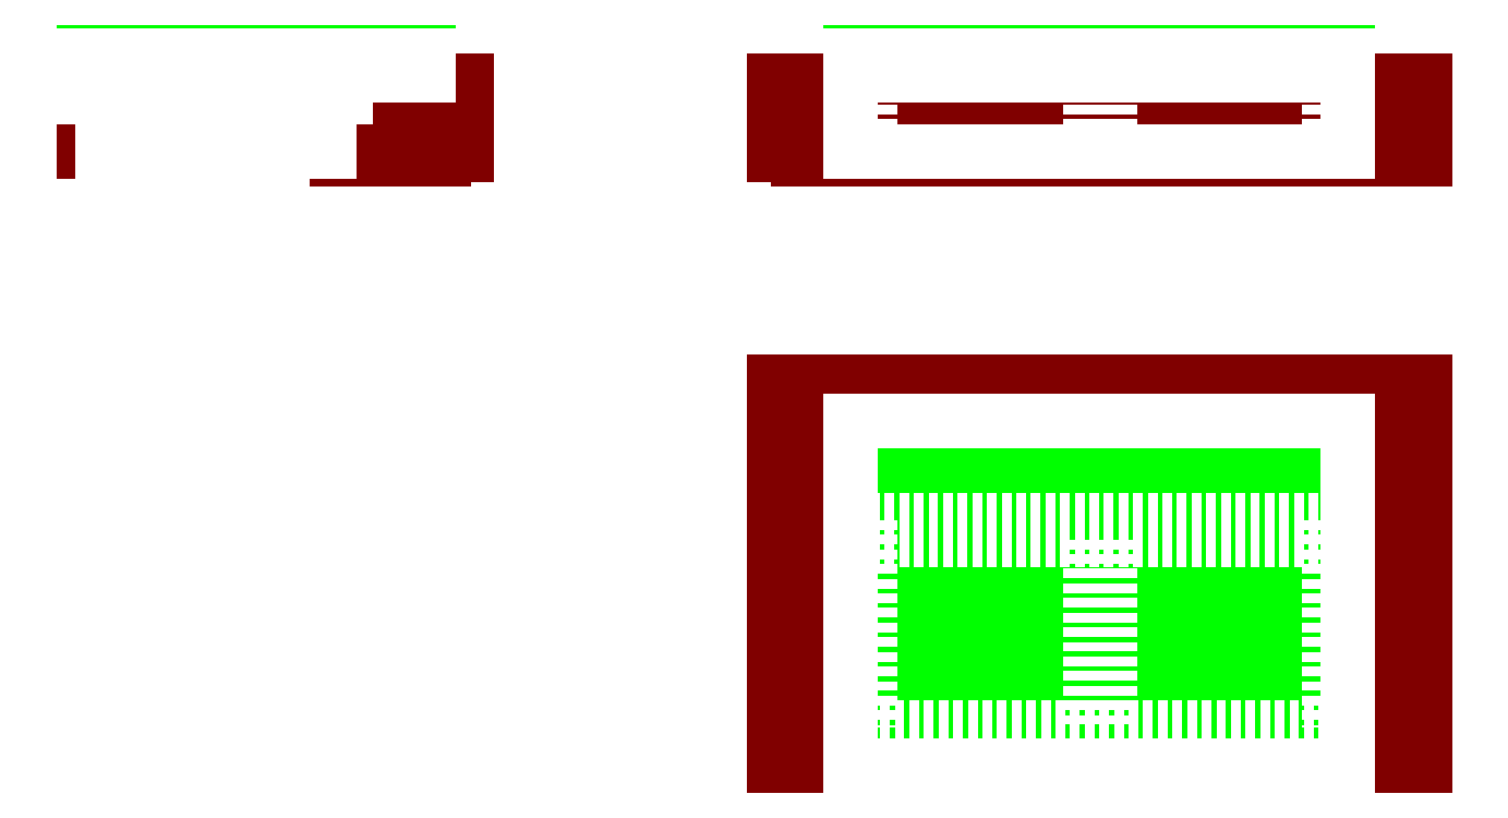
<metadata>
{"format":"dxf","ext":"dxf","renderer":"ezdxf+matplotlib","layout":"modelspace","background":"white","min_lineweight":24,"dpi":150}
</metadata>
<code>
0
SECTION
2
ENTITIES
0
XLINE
8
@Construction Lines
10
624
20
193
30
0
11
0
21
0
31
0
0
XLINE
8
@Construction Lines
10
624
20
193
30
0
11
-424
21
0
31
0
0
XLINE
8
@Construction Lines
10
200
20
167
30
0
11
1
21
0
31
0
0
XLINE
8
@Construction Lines
10
200
20
193
30
0
11
0
21
1
31
0
0
XLINE
8
@Construction Lines
10
1048
20
193
30
0
11
0
21
1
31
0
0
LINE
8
Background
10
200
20
167
30
0
11
200
21
193
31
0
0
LINE
8
Background
10
200
20
193
30
0
11
1048
21
193
31
0
0
LINE
8
Background
10
1048
20
193
30
0
11
1048
21
167
31
0
0
LINE
8
Background
10
1048
20
167
30
0
11
200
21
167
31
0
0
LINE
8
Background
10
200
20
100
30
0
11
1048
21
100
31
0
0
XLINE
8
@Construction Lines
10
200
20
100
30
0
11
1
21
0
31
0
0
XLINE
8
@Construction Lines
10
600
20
90
30
0
11
1
21
0
31
0
0
LINE
8
Background
10
-700
20
100
30
0
11
-370
21
100
31
0
0
LINE
8
Background
10
-200
20
193
30
0
11
-200
21
167
31
0
0
LINE
8
Background
10
-200
20
167
30
0
11
-287
21
167
31
0
0
LINE
8
Background
10
-287
20
167
30
0
11
-287
21
193
31
0
0
LINE
8
Background
10
-287
20
193
30
0
11
-200
21
193
31
0
0
XLINE
8
@Construction Lines
10
-200
20
193
30
0
11
0
21
1
31
0
0
XLINE
8
@Construction Lines
10
-287
20
193
30
0
11
0
21
1
31
0
0
XLINE
8
@Construction Lines
10
-700
20
100
30
0
11
0
21
1
31
0
0
XLINE
8
@Construction Lines
10
-200
20
-200
30
0
11
1
21
0
31
0
0
XLINE
8
@Construction Lines
10
-287
20
-287
30
0
11
1
21
0
31
0
0
XLINE
8
@Construction Lines
10
-700
20
-700
30
0
11
1
21
0
31
0
0
LINE
8
Background
10
1048
20
-370
30
0
11
1048
21
-700
31
0
0
LINE
8
Background
10
1048
20
-700
30
0
11
200
21
-700
31
0
0
LINE
8
Background
10
200
20
-700
30
0
11
200
21
-370
31
0
0
LINE
8
Background
10
-370
20
100
30
0
11
-370
21
90
31
0
0
LINE
8
Background
10
-370
20
90
30
0
11
-200
21
90
31
0
0
LINE
8
Background
10
-200
20
90
30
0
11
-200
21
100
31
0
0
LINE
8
Background
10
-370
20
100
30
0
11
-200
21
100
31
0
0
XLINE
8
@Construction Lines
10
-370
20
100
30
0
11
0
21
1
31
0
0
XLINE
8
@Construction Lines
10
-370
20
-370
30
0
11
1
21
0
31
0
0
LINE
8
Background
10
1048
20
-370
30
0
11
200
21
-370
31
0
0
LINE
8
Background
10
1048
20
-370
30
0
11
200
21
-370
31
0
0
LINE
8
Background
10
1048
20
-370
30
0
11
200
21
-370
31
0
0
LINE
8
Background
10
200
20
-200
30
0
11
1048
21
-200
31
0
0
LINE
8
Background
10
1048
20
-200
30
0
11
1048
21
-287
31
0
0
LINE
8
Background
10
1048
20
-287
30
0
11
200
21
-287
31
0
0
LINE
8
Background
10
200
20
-287
30
0
11
200
21
-200
31
0
0
LINE
8
Background
10
800
20
-360
30
0
11
800
21
-360
31
0
0
LINE
8
Background
10
800
20
-360
30
0
11
800
21
-360
31
0
0
LINE
8
Background
10
800
20
-360
30
0
11
800
21
-360
31
0
0
LINE
8
Background
10
800
20
-360
30
0
11
800
21
-360
31
0
0
LINE
8
Background
10
200
20
-200
30
0
11
1048
21
-200
31
0
0
LINE
8
Background
10
1048
20
-200
30
0
11
1048
21
-370
31
0
0
LINE
8
Background
10
1048
20
-370
30
0
11
200
21
-370
31
0
0
LINE
8
Background
10
200
20
-370
30
0
11
200
21
-200
31
0
0
LINE
8
Background
10
1048
20
90
30
0
11
1048
21
90
31
0
0
LINE
8
Background
10
1048
20
90
30
0
11
1048
21
90
31
0
0
LINE
8
Background
10
1048
20
90
30
0
11
1048
21
90
31
0
0
LINE
8
Background
10
1048
20
90
30
0
11
1048
21
90
31
0
0
LINE
8
Background
10
200
20
100
30
0
11
1048
21
100
31
0
0
LINE
8
Background
10
1048
20
100
30
0
11
1048
21
90
31
0
0
LINE
8
Background
10
1048
20
90
30
0
11
200
21
90
31
0
0
LINE
8
Background
10
200
20
90
30
0
11
200
21
100
31
0
0
XLINE
8
@Construction Lines
10
-230
20
200
30
0
11
1
21
0
31
0
0
XLINE
8
@Construction Lines
10
-230
20
225
30
0
11
1
21
0
31
0
0
XLINE
8
@Construction Lines
10
-420
20
140
30
0
11
0
21
1
31
0
0
XLINE
8
@Construction Lines
10
-380
20
110
30
0
11
0
21
1
31
0
0
XLINE
8
@Construction Lines
10
-675
20
200
30
0
11
0
21
1
31
0
0
XLINE
8
@Construction Lines
10
-650
20
193
30
0
11
0
21
1
31
0
0
XLINE
8
@Construction Lines
10
-640
20
230
30
0
11
1
21
0
31
0
0
XLINE
8
@Construction Lines
10
948
20
100
30
0
11
0
21
1
31
0
0
XLINE
8
@Construction Lines
10
325
20
123
30
0
11
0
21
1
31
0
0
XLINE
8
@Construction Lines
10
923
20
108
30
0
11
0
21
1
31
0
0
XLINE
8
@Construction Lines
10
-250
20
220
30
0
11
0
21
1
31
0
0
XLINE
8
@Construction Lines
10
-675
20
-675
30
0
11
1
21
0
31
0
0
XLINE
8
@Construction Lines
10
-650
20
-650
30
0
11
1
21
0
31
0
0
XLINE
8
@Construction Lines
10
-420
20
-420
30
0
11
1
21
0
31
0
0
XLINE
8
@Construction Lines
10
-380
20
-380
30
0
11
1
21
0
31
0
0
XLINE
8
@Construction Lines
10
-250
20
-250
30
0
11
1
21
0
31
0
0
XLINE
8
@Construction Lines
10
300
20
167
30
0
11
0
21
1
31
0
0
XLINE
8
@Construction Lines
10
83
20
-405
30
0
11
1
21
0
31
0
0
XLINE
8
@Construction Lines
10
-405
20
-405
30
0
11
0
21
1
31
0
0
XLINE
8
@Construction Lines
10
624
20
225
30
0
11
0
21
1
31
0
0
XLINE
8
@Construction Lines
10
612
20
230
30
0
11
0
21
1
31
0
0
XLINE
8
@Construction Lines
10
637
20
230
30
0
11
0
21
1
31
0
0
HATCH
8
Background
10
0
20
0
30
0
210
0
220
0
230
1
2
ANSI37
70
0
71
0
91
1
92
1
93
4
72
1
10
-287
20
193
11
-200
21
193
72
1
10
-200
20
193
11
-200
21
167
72
1
10
-200
20
167
11
-287
21
167
72
1
10
-287
20
167
11
-287
21
193
97
0
75
0
76
1
52
0
41
1
77
0
78
1
53
45
43
0
44
0
45
-0.08839
46
0.08839
79
0
98
0
0
HATCH
8
Background
10
0
20
0
30
0
210
0
220
0
230
1
2
ANSI37
70
0
71
0
91
1
92
1
93
4
72
1
10
200
20
167
11
200
21
193
72
1
10
200
20
193
11
1048
21
193
72
1
10
1048
20
193
11
1048
21
167
72
1
10
1048
20
167
11
200
21
167
97
0
75
0
76
1
52
0
41
1
77
0
78
1
53
45
43
0
44
0
45
-0.08839
46
0.08839
79
0
98
0
0
HATCH
8
Background
10
0
20
0
30
0
210
0
220
0
230
1
2
EARTH
70
0
71
0
91
1
92
1
93
4
72
1
10
200
20
90
11
200
21
100
72
1
10
200
20
100
11
1048
21
100
72
1
10
1048
20
100
11
1048
21
90
72
1
10
1048
20
90
11
200
21
90
97
0
75
0
76
1
52
0
41
1
77
0
78
1
53
45
43
0
44
0
45
-0.08839
46
0.08839
79
0
98
0
0
HATCH
8
Background
10
0
20
0
30
0
210
0
220
0
230
1
2
GRATE
70
0
71
0
91
1
92
1
93
4
72
1
10
1048
20
90
11
200
21
90
72
1
10
200
20
90
11
200
21
100
72
1
10
200
20
100
11
1048
21
100
72
1
10
1048
20
100
11
1048
21
90
97
0
75
0
76
1
52
0
41
1
77
0
78
1
53
45
43
0
44
0
45
-0.08839
46
0.08839
79
0
98
0
0
HATCH
8
Background
10
0
20
0
30
0
210
0
220
0
230
1
2
GRATE
70
0
71
0
91
1
92
1
93
4
72
1
10
200
20
-200
11
1048
21
-200
72
1
10
1048
20
-200
11
1048
21
-370
72
1
10
1048
20
-370
11
200
21
-370
72
1
10
200
20
-370
11
200
21
-200
97
0
75
0
76
1
52
0
41
1
77
0
78
1
53
45
43
0
44
0
45
-0.08839
46
0.08839
79
0
98
0
0
HATCH
8
Background
10
0
20
0
30
0
210
0
220
0
230
1
2
ANSI37
70
0
71
0
91
1
92
1
93
4
72
1
10
200
20
-200
11
1048
21
-200
72
1
10
1048
20
-200
11
1048
21
-287
72
1
10
1048
20
-287
11
200
21
-287
72
1
10
200
20
-287
11
200
21
-200
97
0
75
0
76
1
52
0
41
1
77
0
78
1
53
45
43
0
44
0
45
-0.08839
46
0.08839
79
0
98
0
0
HATCH
8
Background
10
0
20
0
30
0
210
0
220
0
230
1
2
EARTH
70
0
71
0
91
1
92
1
93
4
72
1
10
-700
20
100
11
-370
21
100
72
1
10
-370
20
100
11
-370
21
90
72
1
10
-370
20
90
11
-700
21
90
72
1
10
-700
20
90
11
-700
21
100
97
0
75
0
76
1
52
0
41
1
77
0
78
1
53
45
43
0
44
0
45
-0.08839
46
0.08839
79
0
98
0
0
HATCH
8
Background
10
0
20
0
30
0
210
0
220
0
230
1
2
EARTH
70
0
71
0
91
1
92
1
93
4
72
1
10
200
20
-700
11
200
21
-370
72
1
10
200
20
-370
11
1048
21
-370
72
1
10
1048
20
-370
11
1048
21
-700
72
1
10
1048
20
-700
11
200
21
-700
97
0
75
0
76
1
52
0
41
1
77
0
78
1
53
45
43
0
44
0
45
-0.08839
46
0.08839
79
0
98
0
0
HATCH
8
Background
10
0
20
0
30
0
210
0
220
0
230
1
2
GRATE
70
0
71
0
91
1
92
1
93
4
72
1
10
-370
20
100
11
-200
21
100
72
1
10
-200
20
100
11
-200
21
90
72
1
10
-200
20
90
11
-370
21
90
72
1
10
-370
20
90
11
-370
21
100
97
0
75
0
76
1
52
0
41
1
77
0
78
1
53
45
43
0
44
0
45
-0.08839
46
0.08839
79
0
98
0
0
LINE
8
Rubber Mat
10
300
20
-250
30
0
11
948
21
-250
31
0
0
LINE
8
Rubber Mat
10
948
20
-250
30
0
11
948
21
-700
31
0
0
LINE
8
Rubber Mat
10
948
20
-700
30
0
11
300
21
-700
31
0
0
LINE
8
Rubber Mat
10
300
20
-700
30
0
11
300
21
-250
31
0
0
LINE
8
Rubber Mat
10
-700
20
230
30
0
11
-250
21
230
31
0
0
LINE
8
Rubber Mat
10
-250
20
230
30
0
11
-250
21
225
31
0
0
LINE
8
Rubber Mat
10
-250
20
225
30
0
11
-700
21
225
31
0
0
LINE
8
Rubber Mat
10
-700
20
225
30
0
11
-700
21
230
31
0
0
LINE
8
Rubber Mat
10
300
20
230
30
0
11
948
21
230
31
0
0
LINE
8
Rubber Mat
10
948
20
230
30
0
11
948
21
225
31
0
0
LINE
8
Rubber Mat
10
948
20
225
30
0
11
300
21
225
31
0
0
LINE
8
Rubber Mat
10
300
20
225
30
0
11
300
21
230
31
0
0
HATCH
8
Rubber Mat
10
0
20
0
30
0
210
0
220
0
230
1
2
NET3
70
0
71
0
91
1
92
1
93
4
72
1
10
-700
20
230
11
-250
21
230
72
1
10
-250
20
230
11
-250
21
225
72
1
10
-250
20
225
11
-700
21
225
72
1
10
-700
20
225
11
-700
21
230
97
0
75
0
76
1
52
0
41
1
77
0
78
1
53
45
43
0
44
0
45
-0.08839
46
0.08839
79
0
98
0
0
HATCH
8
Rubber Mat
10
0
20
0
30
0
210
0
220
0
230
1
2
NET3
70
0
71
0
91
1
92
1
93
4
72
1
10
948
20
-700
11
300
21
-700
72
1
10
300
20
-700
11
300
21
-250
72
1
10
300
20
-250
11
948
21
-250
72
1
10
948
20
-250
11
948
21
-700
97
0
75
0
76
1
52
0
41
1
77
0
78
1
53
45
43
0
44
0
45
-0.08839
46
0.08839
79
0
98
0
0
HATCH
8
Rubber Mat
10
0
20
0
30
0
210
0
220
0
230
1
2
NET3
70
0
71
0
91
1
92
1
93
4
72
1
10
300
20
230
11
948
21
230
72
1
10
948
20
230
11
948
21
225
72
1
10
948
20
225
11
300
21
225
72
1
10
300
20
225
11
300
21
230
97
0
75
0
76
1
52
0
41
1
77
0
78
1
53
45
43
0
44
0
45
-0.08839
46
0.08839
79
0
98
0
0
DIMENSION
8
@Dimensions
10
1100
20
-405
30
0
11
1081
21
-527.5
31
0
70
1
71
8
72
2
74
0
75
0
41
1
42
0
1

3
Standard
13
612
23
-405
33
0
14
612
24
-650
34
0
0
DIMENSION
8
@Dimensions
10
1150
20
-650
30
0
11
1131
21
-515
31
0
70
0
71
8
72
2
74
0
75
0
41
1
42
0
1

3
Standard
13
923
23
-650
33
0
14
923
24
-380
34
0
50
90
0
DIMENSION
8
@Dimensions
10
300
20
-750
30
0
11
346.5
21
-731.2
31
0
70
0
71
8
72
2
74
0
75
0
41
1
42
0
1

3
Standard
13
300
23
-650
33
0
14
325
24
-650
34
0
50
0
0
DIMENSION
8
@Dimensions
10
612
20
-750
30
0
11
658.5
21
-731.2
31
0
70
0
71
8
72
2
74
0
75
0
41
1
42
0
1

3
Standard
13
612
23
-650
33
0
14
637
24
-650
34
0
50
0
0
DIMENSION
8
@Dimensions
10
923
20
-750
30
0
11
969.5
21
-731.2
31
0
70
0
71
8
72
2
74
0
75
0
41
1
42
0
1

3
Standard
13
923
23
-650
33
0
14
948
24
-650
34
0
50
0
0
LINE
8
Step
10
-250
20
225
30
0
11
-250
21
200
31
0
0
RAY
8
@Axes
10
-2e-16
20
0
30
0
11
-2.779
21
-2.779
31
0
0
XLINE
8
@Axes
10
-2e-16
20
0
30
0
11
1e-16
21
1
31
0
0
XLINE
8
@Axes
10
-2e-16
20
0
30
0
11
1
21
0
31
0
0
MTEXT
8
@Axes
10
-15
20
15
30
0
40
5
41
0
71
9
72
1
1
\fOCR A Std|b0|i0|c0|p0;\H30;Side
7
textstyle2
50
0
73
2
44
1
0
MTEXT
8
@Axes
10
15
20
15
30
0
40
5
41
0
71
7
72
1
1
\fOCR A Std|b0|i0|c0|p0;\H30;Front
7
textstyle0
50
0
73
2
44
1
0
MTEXT
8
@Axes
10
15
20
-15
30
0
40
5
41
0
71
1
72
1
1
\fOCR A Std|b0|i0|c0|p0;\H30;Top
7
textstyle1
50
0
73
2
44
1
0
LINE
8
@Axes
10
0
20
-60
30
0
11
160
21
-60
31
0
0
LINE
8
@Axes
10
160
20
-60
30
0
11
160
21
60
31
0
0
LINE
8
@Axes
10
160
20
60
30
0
11
-160
21
60
31
0
0
LINE
8
@Axes
10
-160
20
60
30
0
11
-160
21
0
31
0
0
LINE
8
Step
10
-380
20
100
30
0
11
-380
21
200
31
0
0
LINE
8
Step
10
-700
20
225
30
0
11
-700
21
200
31
0
0
LINE
8
Step
10
-700
20
200
30
0
11
-250
21
200
31
0
0
LINE
8
Step
10
-675
20
200
30
0
11
-675
21
100
31
0
0
LINE
8
Step
10
-675
20
100
30
0
11
-380
21
100
31
0
0
LINE
8
Step
10
-650
20
200
30
0
11
-650
21
100
31
0
0
LINE
8
Step
10
300
20
225
30
0
11
300
21
100
31
0
0
LINE
8
Step
10
300
20
100
30
0
11
948
21
100
31
0
0
LINE
8
Step
10
948
20
225
30
0
11
948
21
100
31
0
0
LINE
8
Step
10
300
20
200
30
0
11
948
21
200
31
0
0
LINE
8
Step
10
300
20
-250
30
0
11
948
21
-250
31
0
0
LINE
8
Step
10
948
20
-250
30
0
11
948
21
-700
31
0
0
LINE
8
Step
10
948
20
-700
30
0
11
300
21
-700
31
0
0
LINE
8
Step
10
300
20
-700
30
0
11
300
21
-250
31
0
0
LINE
8
Step
10
300
20
225
30
0
11
948
21
225
31
0
0
LINE
8
Step
10
-700
20
225
30
0
11
-250
21
225
31
0
0
DIMENSION
8
@Dimensions
10
1050
20
-380
30
0
11
1031
21
-358.5
31
0
70
0
71
8
72
2
74
0
75
0
41
1
42
0
1

3
Standard
13
923
23
-380
33
0
14
923
24
-405
34
0
50
90
0
DIMENSION
8
@Dimensions
10
1050
20
-650
30
0
11
1031
21
-628.5
31
0
70
0
71
8
72
2
74
0
75
0
41
1
42
0
1

3
Standard
13
923
23
-650
33
0
14
923
24
-675
34
0
50
90
0
DIMENSION
8
@Dimensions
10
1200
20
-250
30
0
11
1181
21
-475
31
0
70
0
71
8
72
2
74
0
75
0
41
1
42
0
1

3
Standard
13
948
23
-250
33
0
14
948
24
-700
34
0
50
90
0
DIMENSION
8
@Dimensions
10
325
20
-800
30
0
11
624
21
-781.2
31
0
70
0
71
8
72
2
74
0
75
0
41
1
42
0
1

3
Standard
13
325
23
-405
33
0
14
923
24
-405
34
0
50
0
0
DIMENSION
8
@Dimensions
10
300
20
-850
30
0
11
624
21
-831.2
31
0
70
0
71
8
72
2
74
0
75
0
41
1
42
0
1

3
Standard
13
300
23
-700
33
0
14
948
24
-700
34
0
50
0
0
LINE
8
Hidden Lines
10
325
20
200
30
0
11
325
21
100
31
0
0
LINE
8
Hidden Lines
10
923
20
200
30
0
11
923
21
100
31
0
0
LINE
8
Hidden Lines
10
300
20
-675
30
0
11
948
21
-675
31
0
0
LINE
8
Hidden Lines
10
300
20
-650
30
0
11
948
21
-650
31
0
0
LINE
8
Hidden Lines
10
325
20
-380
30
0
11
300
21
-380
31
0
0
LINE
8
Hidden Lines
10
923
20
-380
30
0
11
948
21
-380
31
0
0
LINE
8
Hidden Lines
10
325
20
-380
30
0
11
325
21
-650
31
0
0
LINE
8
Hidden Lines
10
923
20
-380
30
0
11
923
21
-650
31
0
0
LINE
8
Hidden Lines
10
325
20
-380
30
0
11
923
21
-380
31
0
0
LINE
8
Hidden Lines
10
325
20
-405
30
0
11
923
21
-405
31
0
0
LINE
8
Hidden Lines
10
-405
20
200
30
0
11
-405
21
100
31
0
0
LINE
8
Hidden Lines
10
612
20
200
30
0
11
612
21
100
31
0
0
LINE
8
Hidden Lines
10
637
20
200
30
0
11
637
21
100
31
0
0
LINE
8
Hidden Lines
10
612
20
-405
30
0
11
612
21
-650
31
0
0
LINE
8
Hidden Lines
10
637
20
-405
30
0
11
637
21
-650
31
0
0
DIMENSION
8
@Dimensions
10
1048
20
225
30
0
11
1029
21
246.5
31
0
70
0
71
8
72
2
74
0
75
0
41
1
42
0
1

3
Standard
13
948
23
225
33
0
14
948
24
200
34
0
50
90
0
DIMENSION
8
@Dimensions
10
1048
20
200
30
0
11
1029
21
150
31
0
70
0
71
8
72
2
74
0
75
0
41
1
42
0
1

3
Standard
13
948
23
200
33
0
14
948
24
100
34
0
50
90
0
DIMENSION
8
@Dimensions
10
325
20
-750
30
0
11
468.5
21
-731.2
31
0
70
0
71
8
72
2
74
0
75
0
41
1
42
0
1

3
Standard
13
325
23
-650
33
0
14
612
24
-650
34
0
50
0
0
DIMENSION
8
@Dimensions
10
-675
20
250
30
0
11
-628.5
21
268.8
31
0
70
0
71
8
72
2
74
0
75
0
41
1
42
0
1

3
Standard
13
-675
23
200
33
0
14
-650
24
200
34
0
50
0
0
DIMENSION
8
@Dimensions
10
-405
20
250
30
0
11
-358.5
21
268.8
31
0
70
0
71
8
72
2
74
0
75
0
41
1
42
0
1

3
Standard
13
-405
23
200
33
0
14
-380
24
200
34
0
50
0
0
DIMENSION
8
@Dimensions
10
-650
20
250
30
0
11
-527.5
21
268.8
31
0
70
0
71
8
72
2
74
0
75
0
41
1
42
0
1

3
Standard
13
-650
23
200
33
0
14
-405
24
200
34
0
50
0
0
DIMENSION
8
@Dimensions
10
-380
20
300
30
0
11
-315
21
318.8
31
0
70
0
71
8
72
2
74
0
75
0
41
1
42
0
1

3
Standard
13
-380
23
225
33
0
14
-250
24
225
34
0
50
0
0
DIMENSION
8
@Dimensions
10
-650
20
300
30
0
11
-515
21
318.8
31
0
70
0
71
8
72
2
74
0
75
0
41
1
42
0
1

3
Standard
13
-650
23
200
33
0
14
-380
24
200
34
0
50
0
0
DIMENSION
8
@Dimensions
10
-700
20
300
30
0
11
-675
21
318.8
31
0
70
0
71
8
72
2
74
0
75
0
41
1
42
0
1

3
Standard
13
-700
23
200
33
0
14
-650
24
200
34
0
50
0
0
ENDSEC
0
EOF

</code>
